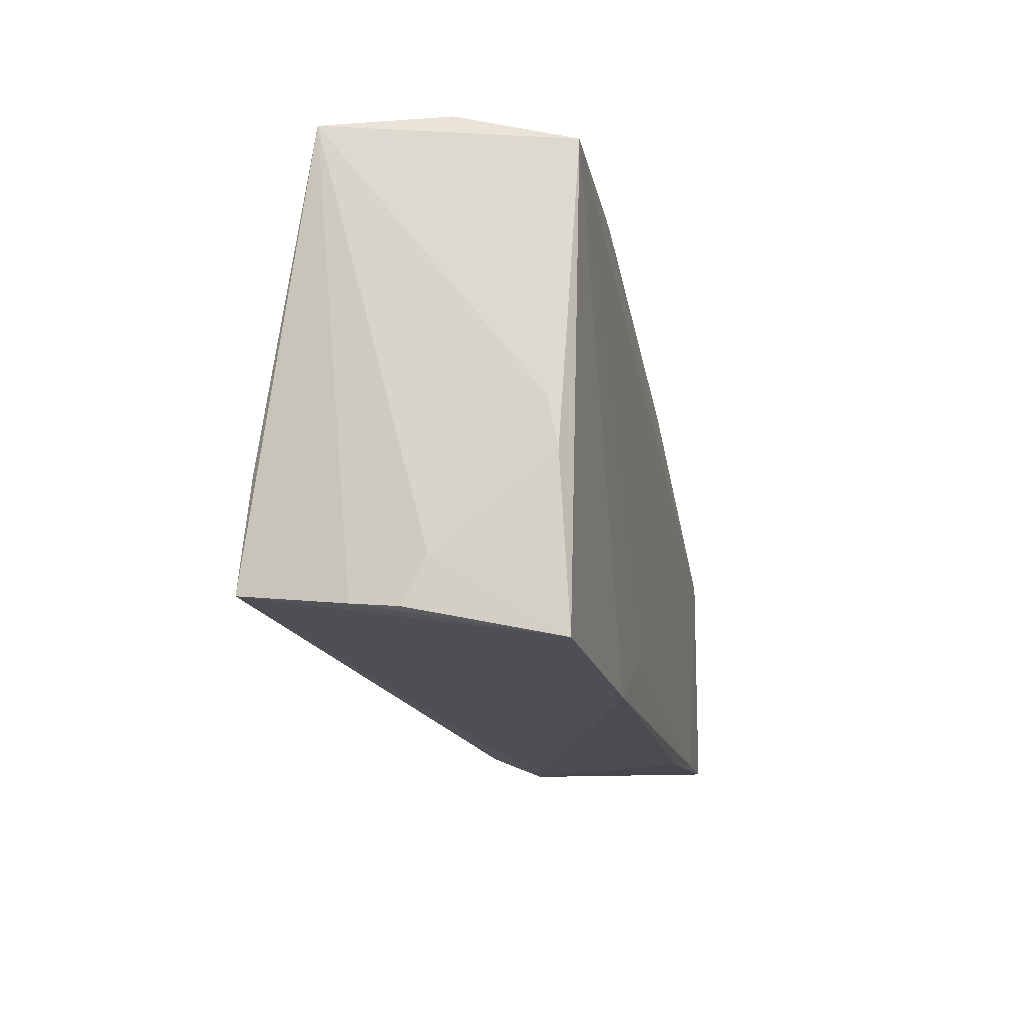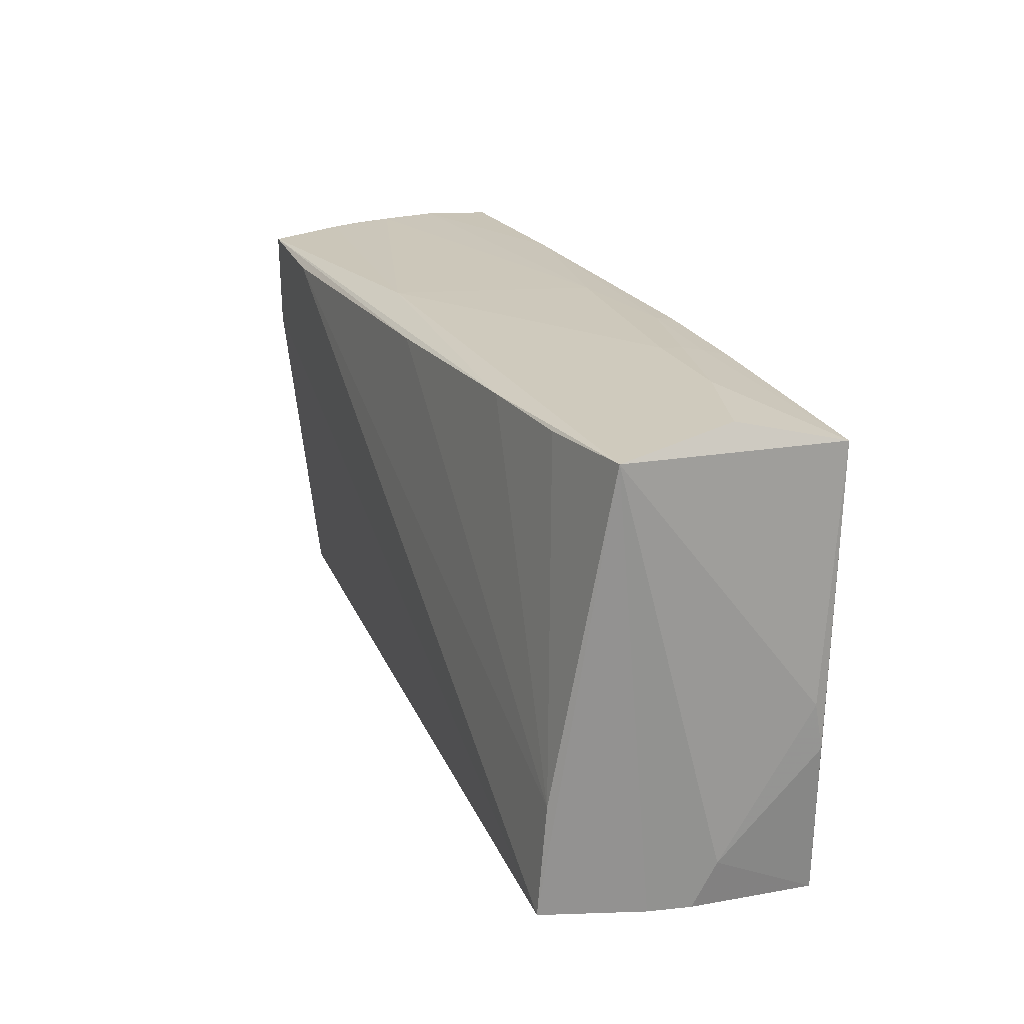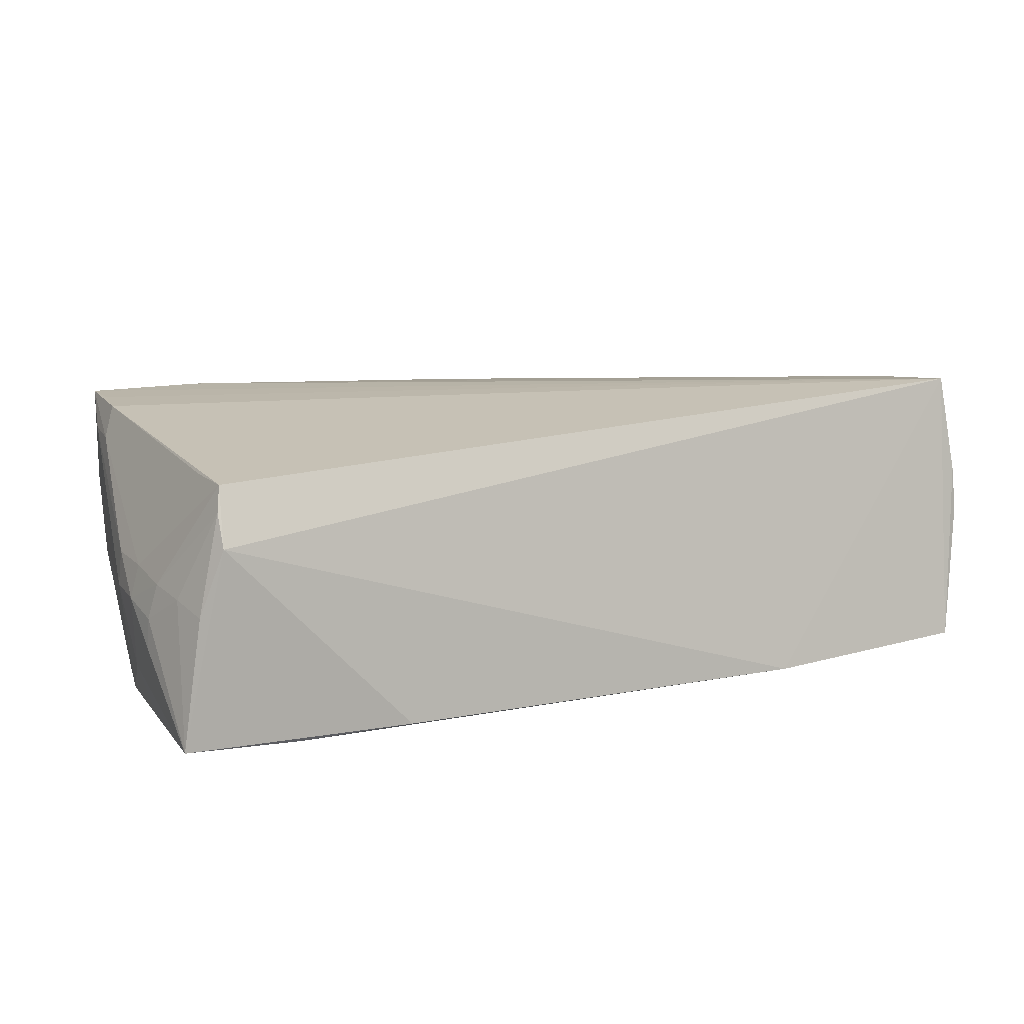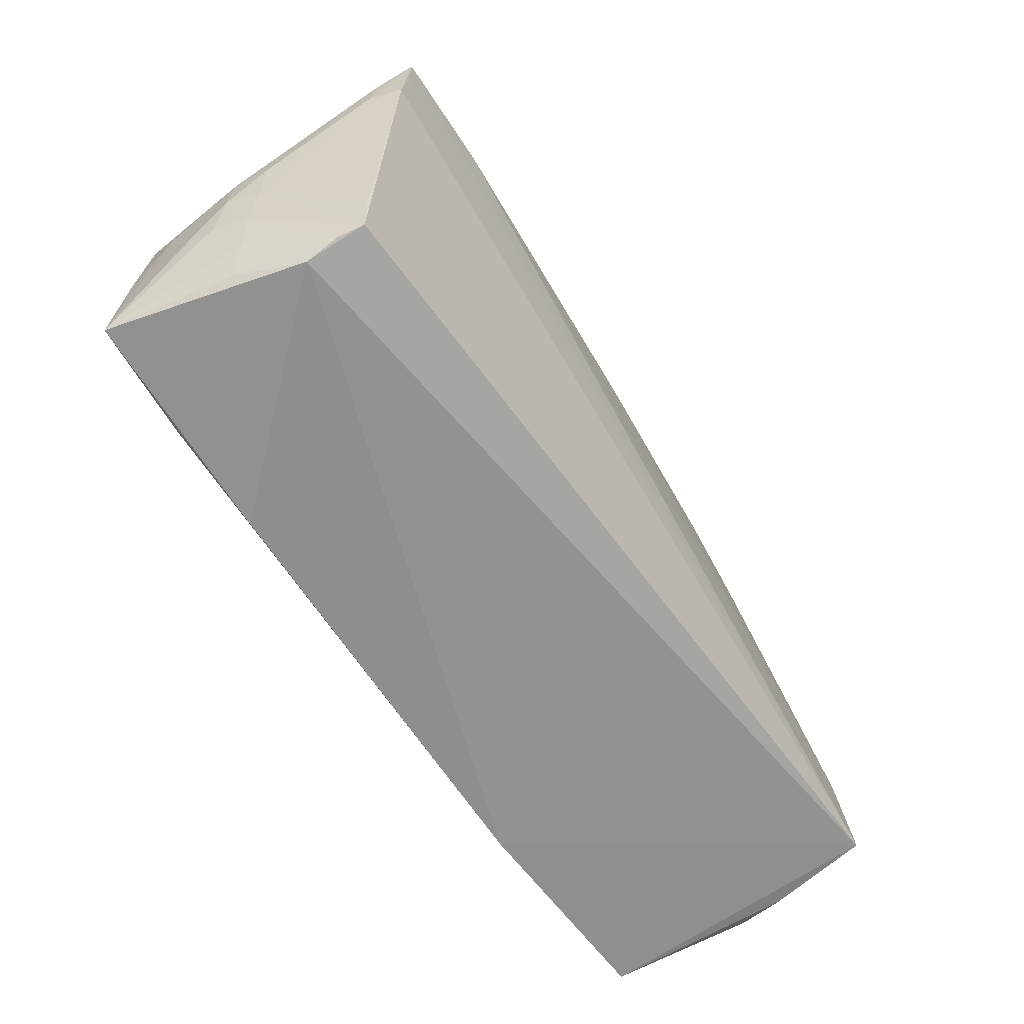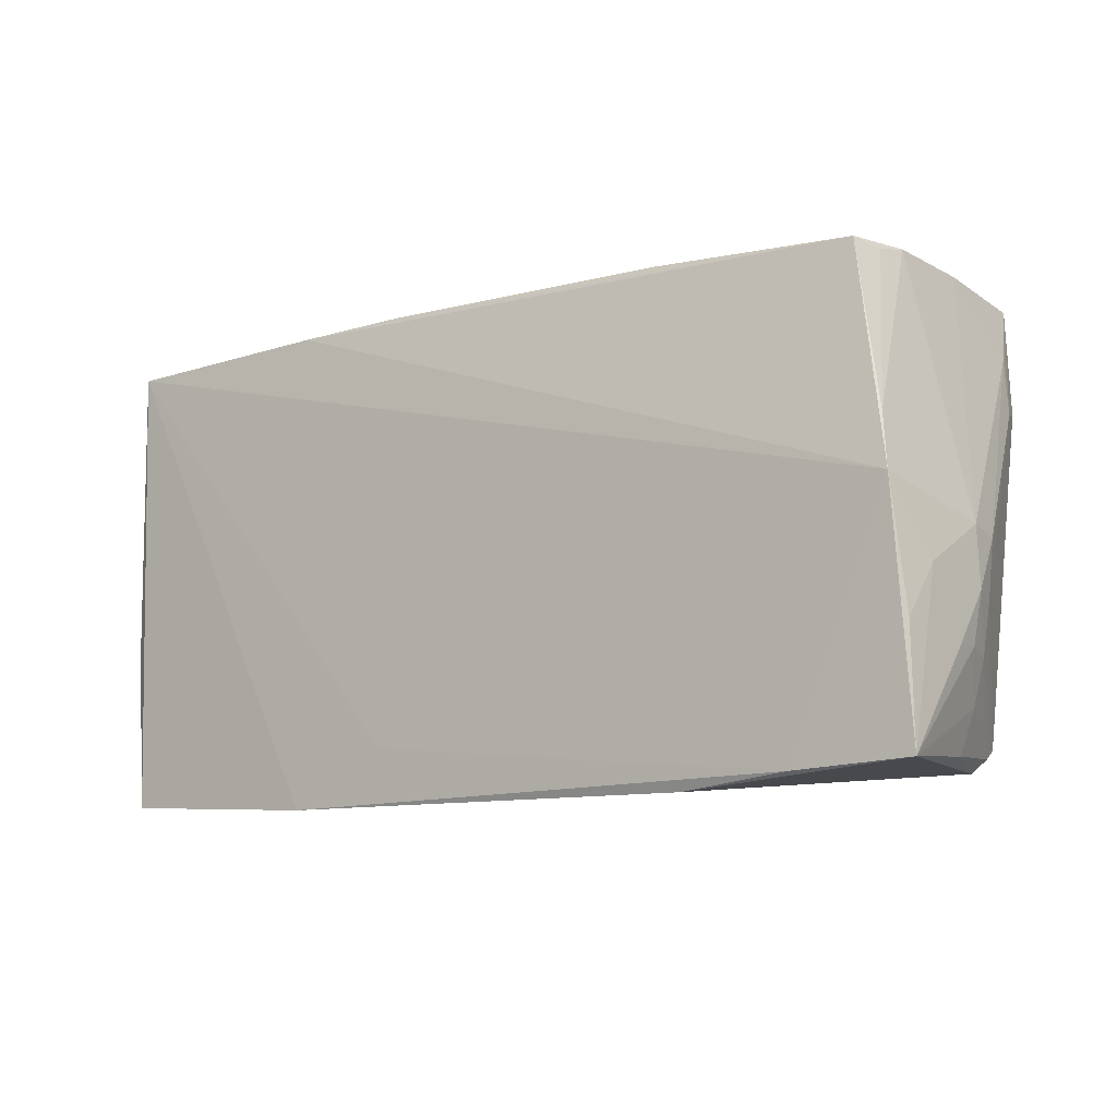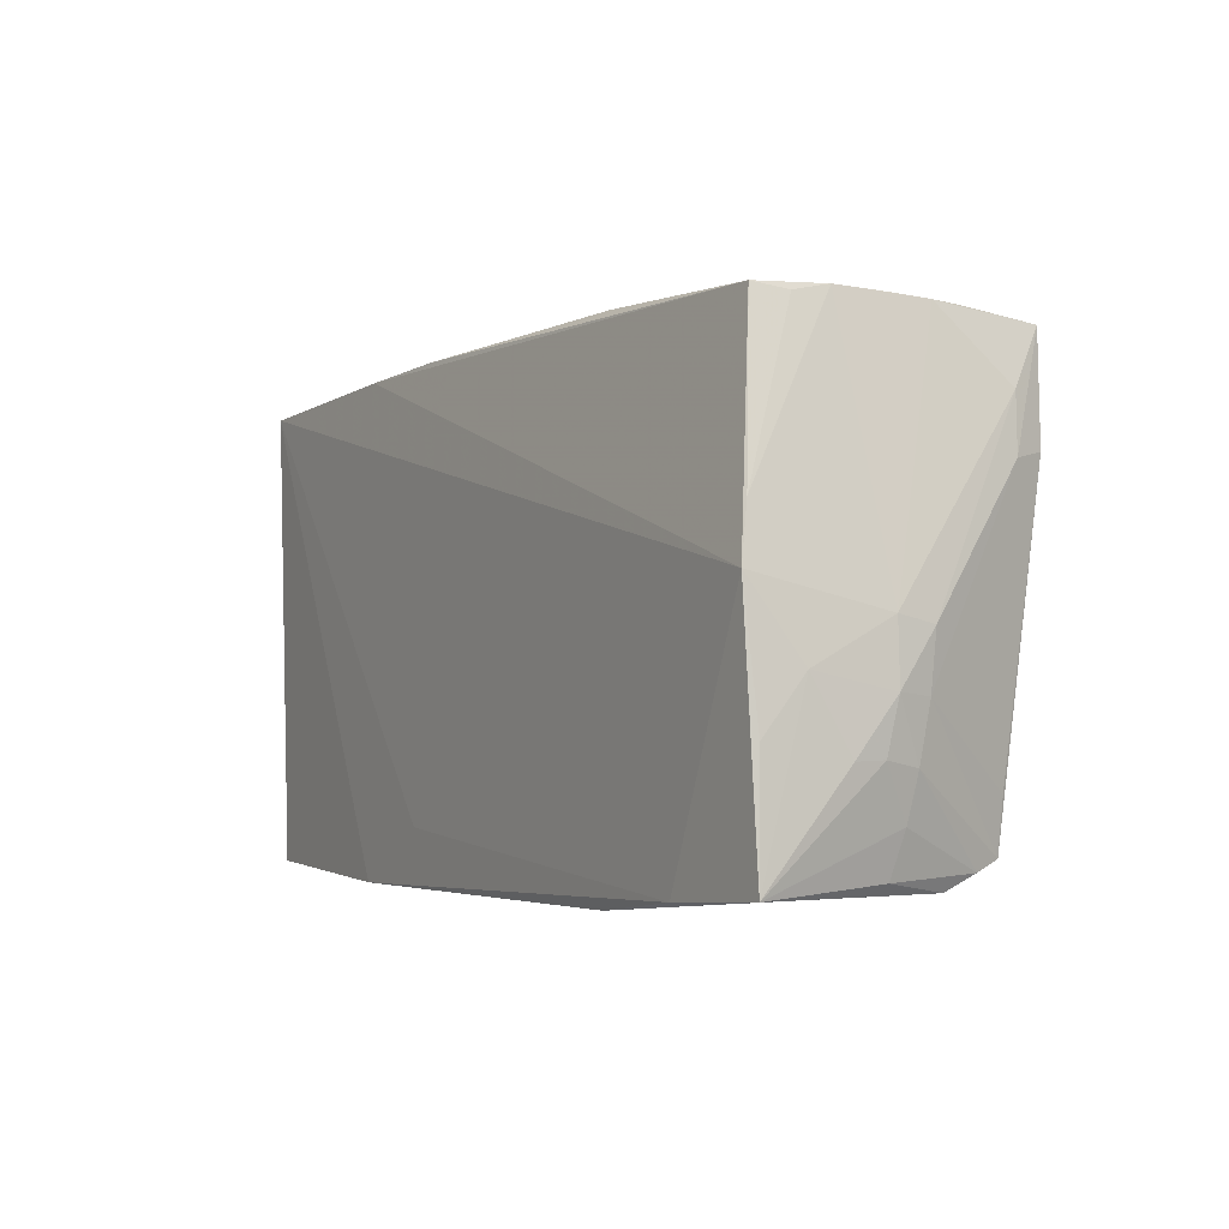
<metadata>
{"format":"obj","ext":"obj","renderer":"f3d","projection":"perspective","resolution":1024,"background":"white","views":[{"elev":-16.3,"azim":101.4,"up":"+Y"},{"elev":22.5,"azim":68.9,"up":"+Y"},{"elev":12.2,"azim":-26.8,"up":"+Z"},{"elev":-61.5,"azim":-57.5,"up":"+Y"},{"elev":-9.0,"azim":-144.1,"up":"+Y"},{"elev":-2.4,"azim":-119.9,"up":"+Y"}]}
</metadata>
<code>
v -0.05553 -0.0263 -0.01627
v 0.05371 0.02756 0.01116
v 0.05371 -0.0204 -0.001515
v 0.05221 -0.009728 -0.01441
v -0.01126 0.02741 0.0126
v -0.05023 -0.0181 0.01376
v -0.04799 0.02705 -0.01229
v -0.05344 0.001473 -0.01661
v 0.05035 -0.02863 -0.01519
v -0.05299 -0.02545 -0.001165
v -0.05492 -0.01302 -0.01579
v -0.05405 -0.02056 -3.092e-05
v 0.03846 0.02907 -0.006245
v 0.01101 -0.02289 -0.01661
v 0.04067 0.02677 0.01288
v -0.05611 -0.01479 -0.007
v -0.05585 -0.01469 -0.003445
v -0.0003602 0.02883 -0.008429
v -0.02365 0.02807 -0.01224
v -0.05585 -0.00208 -0.002191
v -0.05004 0.0269 0.0017
v 0.05236 -0.00412 -0.01333
v -0.04973 0.02717 -0.004739
v 0.001829 0.02566 0.0158
v -0.04913 0.02637 -0.008549
v 0.02469 0.02779 -0.0121
v 0.02739 0.02669 0.01403
v 0.02345 -0.02956 -0.01637
v -0.05566 -0.002966 0.002129
v -0.05013 0.02639 0.009397
v 0.01251 0.02818 -0.01193
v -0.04977 -0.02394 0.0135
v 0.05162 -0.01053 0.01761
v -0.0517 0.01329 0.01727
v 0.05199 -0.02326 0.01883
v -0.05078 0.0197 0.0175
v -0.05237 0.007635 -0.01534
v 0.02534 0.02866 -0.009114
v -0.05536 -0.006982 -0.01116
v 0.01087 0.02724 -0.0149
v -0.05529 -0.009229 0.001756
v 0.02635 0.02924 -0.006044
v -0.0509 0.02516 0.01761
v -0.05041 -0.02508 0.01057
v 0.05009 0.02507 -0.0165
v -0.05234 0.01881 0.01383
v -0.05047 0.0266 0.005802
v -0.04176 -0.02725 -0.01661
v -0.03719 0.02446 0.01779
v -0.05298 0.01244 0.01348
v -0.02887 -0.02892 -0.01601
v -0.05625 -0.008861 -0.002284
v 0.05355 -0.02548 0.00133
v 0.02386 0.02655 -0.01569
v 0.05026 0.029 -0.002918
v -0.05491 -0.01548 0.0007425
v -0.05038 -0.02675 0.006753
v 0.05335 -0.02492 0.006568
f 2 45 55
f 35 34 32
f 3 2 53
f 42 55 13
f 55 45 13
f 3 53 9
f 5 30 43
f 5 55 42
f 5 2 55
f 35 43 36
f 36 34 35
f 43 34 36
f 43 46 50
f 50 34 43
f 18 5 42
f 26 13 45
f 45 9 28
f 28 9 35
f 3 9 4
f 4 9 45
f 35 9 58
f 58 9 53
f 58 2 35
f 58 53 2
f 49 43 35
f 49 24 43
f 35 2 33
f 33 49 35
f 24 49 33
f 29 50 46
f 20 29 46
f 52 29 20
f 20 39 52
f 2 5 27
f 24 33 27
f 43 24 27
f 27 5 43
f 30 5 21
f 21 18 23
f 5 18 21
f 6 32 34
f 34 50 6
f 31 18 42
f 31 26 40
f 54 26 45
f 40 26 54
f 54 7 40
f 14 28 48
f 45 28 14
f 22 2 3
f 3 4 22
f 45 2 22
f 22 4 45
f 15 33 2
f 2 27 15
f 15 27 33
f 43 30 47
f 30 21 47
f 47 46 43
f 47 21 23
f 23 20 47
f 47 20 46
f 50 29 41
f 41 6 50
f 32 6 41
f 41 56 32
f 41 29 52
f 52 56 41
f 35 32 57
f 57 28 35
f 57 10 1
f 23 7 25
f 18 31 19
f 23 18 19
f 19 7 23
f 40 7 19
f 19 31 40
f 13 26 38
f 26 31 38
f 42 13 38
f 38 31 42
f 7 54 8
f 48 1 8
f 8 54 45
f 39 20 8
f 8 14 48
f 45 14 8
f 52 39 16
f 39 1 16
f 1 10 12
f 44 57 32
f 10 57 44
f 44 12 10
f 32 56 44
f 56 12 44
f 48 28 51
f 28 57 51
f 51 1 48
f 51 57 1
f 11 1 39
f 39 8 11
f 11 8 1
f 37 25 7
f 7 8 37
f 23 25 37
f 37 20 23
f 37 8 20
f 1 12 17
f 17 12 56
f 17 16 1
f 17 56 52
f 52 16 17

</code>
